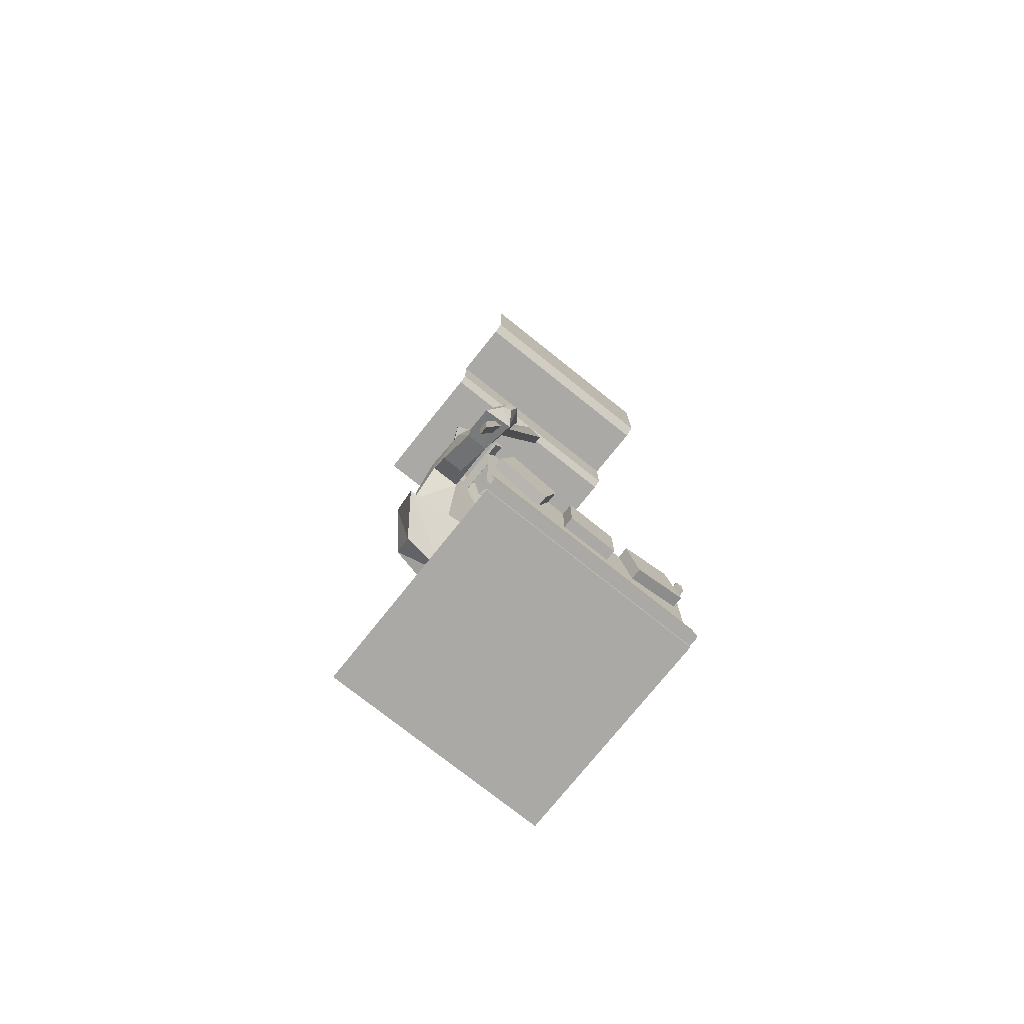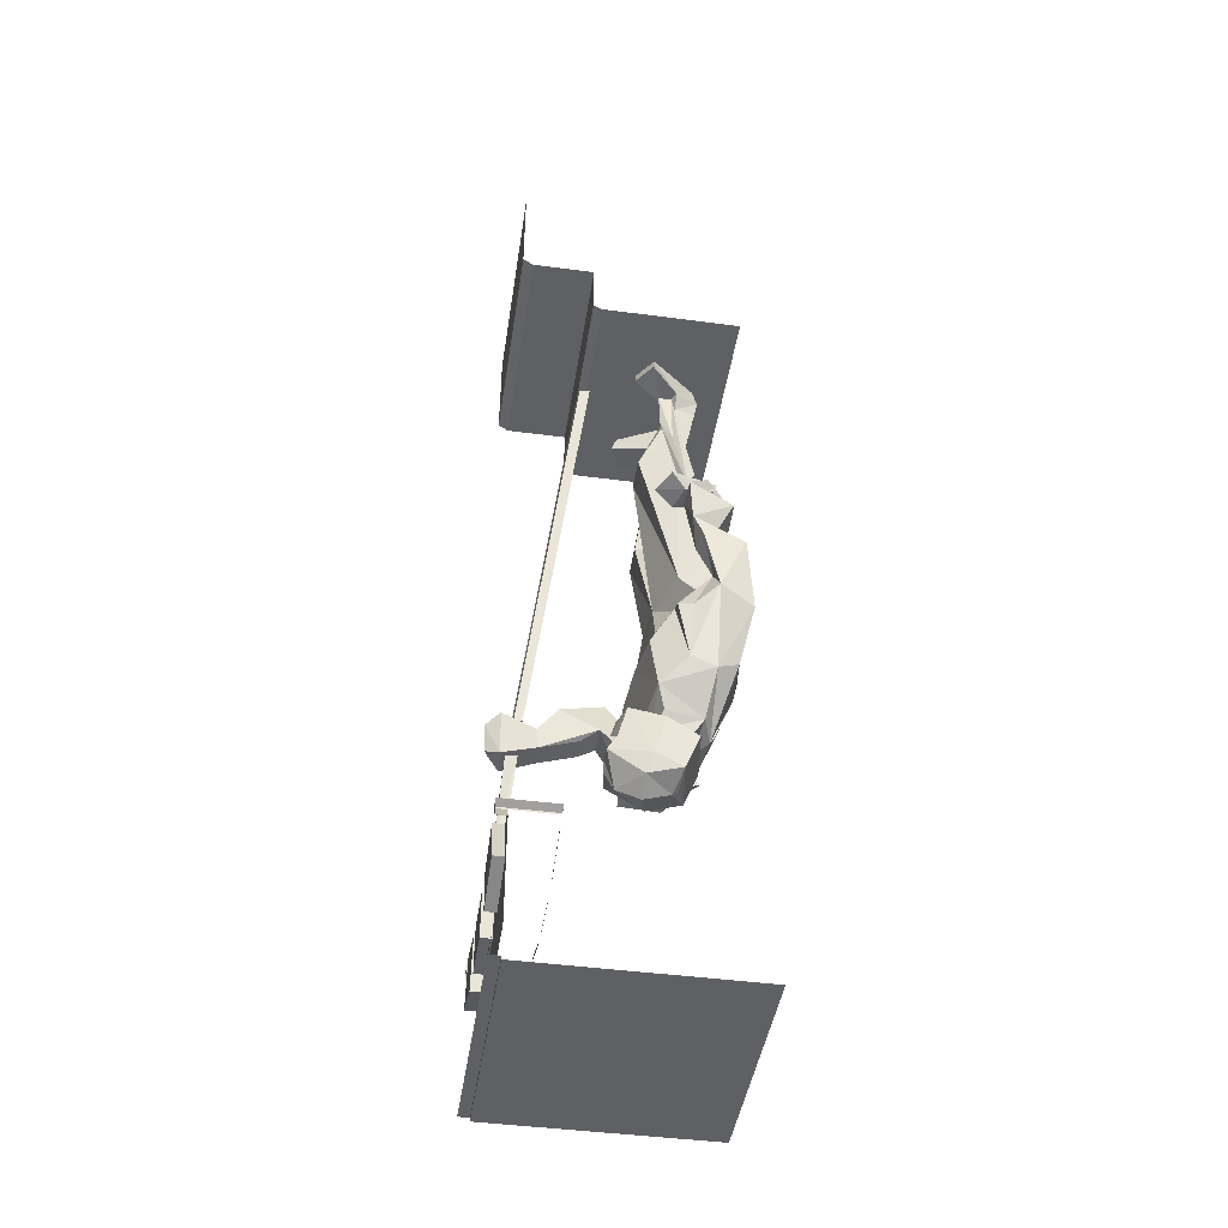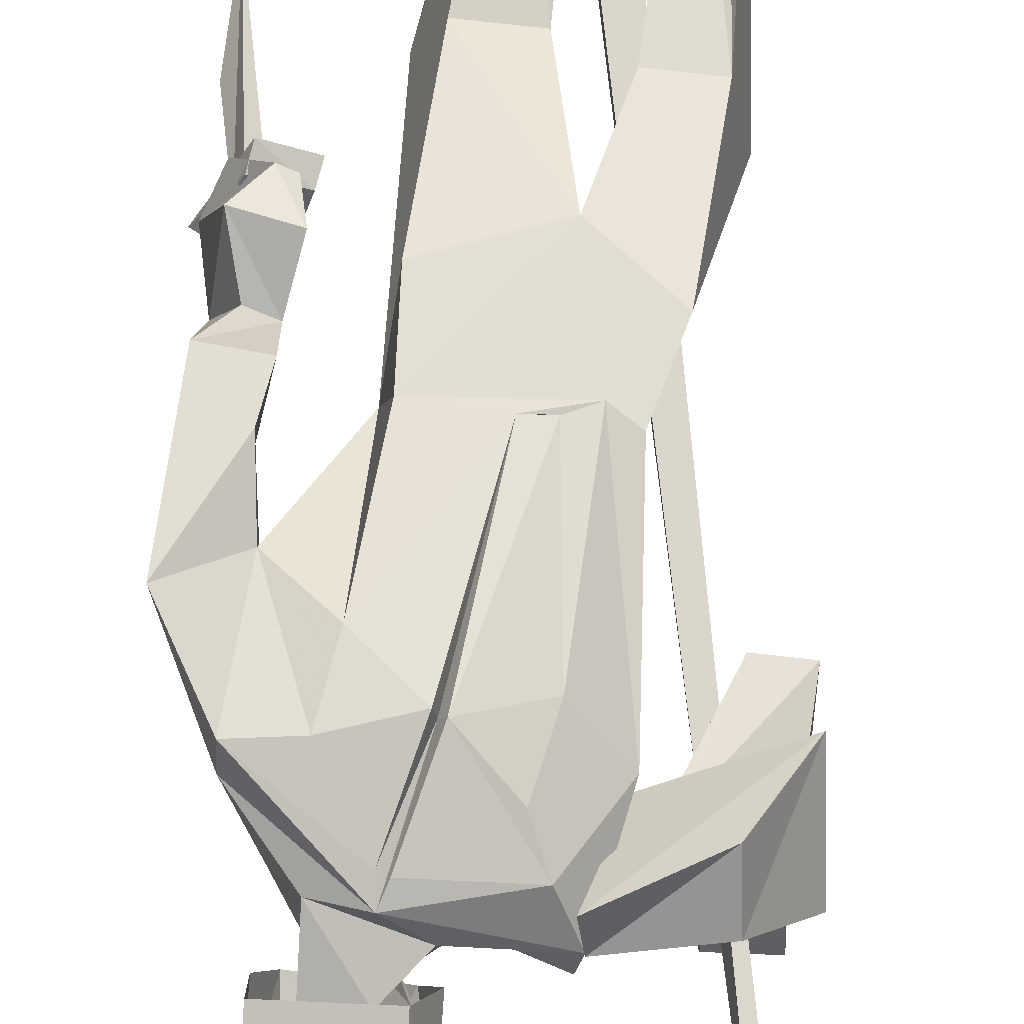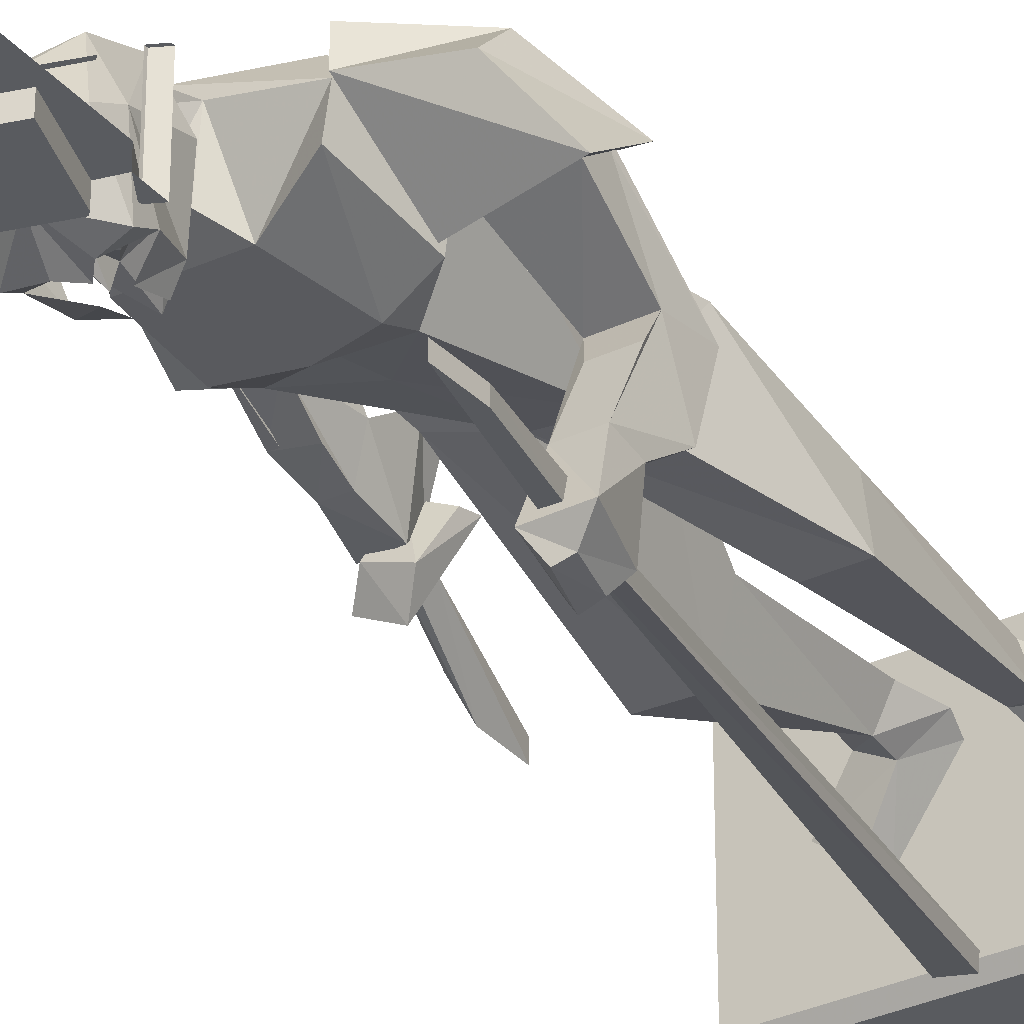
<metadata>
{"format":"obj","ext":"obj","renderer":"f3d","projection":"perspective","resolution":1024,"background":"white","views":[{"elev":-75.4,"azim":141.4,"up":"+Y"},{"elev":-45.1,"azim":-98.7,"up":"+Y"},{"elev":68.6,"azim":6.8,"up":"+Z"},{"elev":-32.2,"azim":33.6,"up":"+Z"}]}
</metadata>
<code>
v 0.4062 -2.672 -0.3438
v 0.3984 -2.695 -0.3984
v 0.5 -3.117 -0.4219
v 0.5 -3.117 -0.3828
v 0.4297 -2.656 -0.3438
v 0.4375 -2.688 -0.3984
v 0.5 -2.969 -0.4141
v 0.5 -2.969 -0.375
v -0.05469 -0.8203 -0.1719
v 0.3594 -2.547 -0.375
v 0.3516 -2.539 -0.3359
v -0.05469 -0.8125 -0.125
v 0.02344 -0.7969 -0.1328
v 0.3984 -2.539 -0.3438
v 0.3984 -2.555 -0.3828
v 0.02344 -0.8047 -0.1797
v -0.4141 -1.789 0.375
v -0.4219 -1.844 0.3594
v -0.3203 -1.836 0.3125
v -0.3125 -1.781 0.3203
v -0.5156 -1.852 0.1641
v -0.4688 -1.898 0.2266
v -0.3594 -1.898 0.1875
v -0.4062 -1.852 0.1094
v 0.4141 -2.789 0.3672
v 0.1953 -2.93 0.3828
v 0.2109 -2.953 0.2734
v 0.4297 -2.898 0.2578
v 0.5156 -2.57 0.2578
v 0.25 -2.68 0.2109
v 0.2578 -2.742 0.07812
v 0.5469 -2.789 0.09375
v -0.4141 -1.852 0.2266
v -0.4062 -1.773 0.25
v -0.4375 -1.766 0.2734
v -0.4453 -1.844 0.2422
v -0.5 -1.516 0.1172
v -0.5 -1.359 0.1172
v -0.5 -1.359 0.1719
v -0.5 -1.609 0.1719
v 0.5 -2.703 -0.4141
v 0.4531 -2.531 -0.4297
v 0.4844 -2.555 -0.2734
v 0.4844 -2.648 -0.2578
v 0.3828 -2.648 -0.2578
v 0.3672 -2.711 -0.4219
v 0.4453 -2.672 -0.4688
v 0.4219 -2.562 -0.4766
v 0.375 -2.562 -0.4922
v 0.3281 -2.523 -0.4297
v 0.375 -2.555 -0.2734
v 0.3672 -2.531 -0.007812
v 0.3672 -2.438 -0.1797
v 0.5 -2.445 -0.1953
v 0.5 -2.531 -0.007812
v 0.5 -2.578 -0.08594
v 0.3984 -2.578 -0.08594
v 0.5078 -2.75 0.125
v 0.3125 -2.719 0.125
v 0.3906 -2.375 0.01562
v 0.4062 -2.68 -0.4844
v -0.3359 -2.07 0.3594
v -0.3125 -1.953 0.4375
v -0.4375 -1.93 0.4375
v -0.3984 -2.055 0.3672
v -0.4531 -2.164 0.4766
v -0.3281 -2.164 0.4531
v -0.3516 -2.281 0.3516
v -0.3828 -2.039 0.2578
v -0.3828 -1.891 0.2344
v -0.3984 -1.82 0.3125
v -0.3359 -1.859 0.4219
v -0.375 -1.844 0.4141
v -0.4922 -1.875 0.2422
v -0.4531 -2.039 0.2578
v -0.4219 -2.391 0.3672
v -0.4609 -2.547 0.4922
v -0.3438 -2.281 0.4609
v -0.3203 -2.461 0.1953
v -0.3906 -2.5 0.1953
v -0.4062 -2.508 0.2578
v -0.4688 -2.156 0.2969
v -0.3672 -2.148 0.2812
v -0.4531 -1.805 0.3281
v 0.05469 -2.203 0.4375
v 0.08594 -2.195 0.4219
v 0.02344 -2.203 0.4297
v 0.1484 -2.164 0.4219
v -0.1562 -2.188 0.4062
v -0.1797 -2.562 0.4609
v -0.03906 -2.68 0.4766
v -0.03125 -2.68 0.4375
v -0.01562 -2.688 0.4688
v 0.1406 -2.617 0.4141
v 0.2578 -2.688 0.3203
v 0.2109 -2.195 0.3984
v 0.1719 -2.148 0.1484
v 0.2578 -2 0.3984
v 0.07812 -1.867 0.3984
v -0.1719 -1.969 0.3984
v -0.1875 -2.141 0.2422
v -0.3203 -2.445 0.4141
v -0.2031 -2.734 0.4609
v -0.3359 -2.75 0.4453
v -0.09375 -2.898 0.3906
v -0.08594 -2.953 0.3672
v -0.07031 -2.906 0.3906
v 0.1562 -2.883 0.3672
v 0.1094 -2.789 0.4141
v 0.2109 -2.945 0.2656
v 0.2266 -2.68 0.1016
v 0.1016 -2.562 0.08594
v -0.03906 -2.43 0.125
v 0.01562 -2.148 0.1641
v 0.3125 -1.609 0.1172
v 0.2734 -1.578 0.3125
v 0.1328 -1.578 0.3125
v -0.07812 -1.469 0.07031
v -0.007812 -1.5 0.25
v -0.1641 -1.5 0.25
v -0.2266 -1.477 0.07031
v -0.2188 -2.508 0.1328
v 0.1016 -2.656 0.04688
v 0.1953 -2.945 0.1562
v 0.03125 -2.875 0.08594
v -0.07031 -2.594 0.07031
v 0 -2.969 0.2969
v -0.03125 -2.945 0.1328
v -0.2656 -2.828 0.1328
v -0.2578 -2.594 0.1016
v -0.0625 -2.57 0.1094
v -0.3359 -2.727 0.25
v -0.3359 -2.773 0.3594
v -0.1953 -2.93 0.3281
v -0.07812 -3.062 0.2578
v -0.09375 -2.977 0.1328
v -0.2109 -2.914 0.1641
v 0.2031 -0.9453 0.3359
v 0.1406 -0.9453 0.3203
v 0.1719 -1.609 0.1172
v 0.2422 -0.9453 0.2109
v 0.2344 -0.8438 0.3438
v 0.1328 -0.8438 0.2969
v 0.1797 -0.9453 0.2109
v 0.2891 -0.8828 0.2266
v 0.25 -0.7734 0.3203
v 0.1406 -0.7734 0.2734
v 0.1875 -0.8828 0.1953
v 0.3594 -0.8438 0.07031
v 0.3516 -0.7734 0.08594
v -0.01562 -0.9766 0.3125
v -0.1172 -0.9766 0.3516
v -0.1406 -0.9766 0.2578
v -0.0625 -0.9766 0.2188
v 0.01562 -0.8438 0.3125
v -0.07812 -0.8438 0.375
v 0.25 -0.7734 0.04688
v 0.25 -0.8438 0.02344
v -0.08594 -0.7734 0.3516
v -0.1562 -0.8828 0.2656
v -0.07031 -0.8828 0.2188
v 0 -0.7734 0.2891
v -0.2422 -0.7734 0.1484
v -0.2656 -0.8438 0.1406
v -0.1719 -0.8438 0.07031
v -0.1484 -0.7734 0.07812
v 0.5 -2.375 0.01562
v 0.4922 -2.648 0.2031
v 0.3203 -2.695 0.1953
v 0.4922 -2.664 0.2344
v 0.3125 -2.648 0.1719
v -0.07812 -3.047 0
v -0.1016 -2.914 -0.007812
v -0.02344 -3.008 0.07812
v -0.01562 -3.078 0.03906
v -0.04688 -3.086 -0.01562
v -0.07812 -3.109 -0.01562
v -0.09375 -3.047 -0.04688
v -0.09375 -3.094 -0.03906
v -0.1016 -3.109 -0.01562
v -0.125 -3.047 -0.007812
v -0.1484 -3.086 -0.02344
v -0.2031 -3.078 0.007812
v -0.1875 -3.008 0.05469
v -0.1328 -2.922 0.03906
v -0.07031 -2.922 0.04688
v -0.2266 -3.102 0.1172
v -0.2422 -3.102 0.1641
v 0 -3.094 0.1953
v 0.007812 -3.094 0.1484
v -0.1328 -3.258 0.2266
v -0.01562 -3.227 0.2656
v -0.25 -3.234 0.2344
v -0.125 -3.273 0.2031
v 0.01562 -3.25 0.1172
v 0.02344 -3.172 0.1562
v -0.02344 -3.07 0.3281
v -0.2578 -3.078 0.2969
v -0.2578 -3.18 0.1172
v -0.2188 -3.258 0.08594
v -0.1172 -3.305 0.08594
v -0.09375 -3.25 -0.01562
v 0.02344 -3.148 -0.03906
v 0.01562 -3.078 0
v -0.03125 -2.953 0.03906
v 0.01562 -3 0.2031
v -0.2109 -3.148 -0.0625
v -0.1328 -3.133 -0.0625
v -0.09375 -3.086 -0.05469
v -0.05469 -3.133 -0.05469
v -0.2188 -3.086 -0.02344
v -0.1875 -3.07 0.2422
v -0.1562 -2.984 0.125
v -0.03906 -3.102 -0.01562
v -0.01562 -3.117 0
v -0.05469 -3.133 -0.01562
v -0.1875 -3.117 -0.02344
v -0.1484 -3.102 -0.02344
v -0.1328 -3.133 -0.03125
v -0.07031 -2.938 -0.007812
v -0.07031 -3.023 -0.03125
v -0.1328 -3.016 -0.03906
v -0.2344 -2.945 0.01562
v -0.1328 -2.938 -0.01562
v -0.2656 -3 0.1641
v -0.5 -0.7734 -0.1328
v 0.5 -0.7734 -0.1328
v 0.5 -0.7734 0.5
v -0.5 -0.7734 0.5
v 0.5 -0.4688 -0.5
v -0.5 -0.4688 -0.5
v -0.5 0 -0.5
v 0.5 0 -0.5
v 0.5 -0.75 -0.1719
v -0.5 -0.75 -0.1719
v -0.5 -0.5 -0.1719
v 0.5 -0.5 -0.1719
v -0.5 -0.5 -0.4531
v 0.5 -0.5 -0.4531
v -0.4688 -3.703 -0.2578
v -0.5 -3.688 -0.2578
v -0.5 -3.695 -0.2578
v -0.4688 -3.711 -0.2578
v -0.4688 -3.711 -0.4531
v -0.4688 -3.703 -0.4531
v -0.5 -3.688 -0.4531
v -0.4688 -3.703 -0.5
v -0.5 -3.688 -0.5
v -0.5 -3.695 -0.5
v -0.4688 -3.711 -0.5
v -0.5 -3.766 -0.5
v -0.5 -3.766 -0.4531
v -0.4062 -3.727 -0.4531
v -0.4688 -3.922 -0.4531
v -0.5 -3.914 -0.4531
v -0.5 -3.984 -0.4531
v -0.1953 -4.078 -0.4531
v -0.5 -4.234 -0.4531
v 0.5 -4.234 -0.4531
v 0.1953 -4.078 -0.4531
v 0.5 -3.984 -0.4531
v 0.2422 -3.992 -0.4531
v 0.4688 -3.922 -0.4531
v 0.5 -3.914 -0.4531
v 0.4062 -3.727 -0.4531
v 0.5 -3.766 -0.4531
v 0.4688 -3.711 -0.4531
v 0.4688 -3.711 -0.5
v 0.5 -3.766 -0.5
v 0.5 -3.695 -0.5
v 0.5 -3.688 -0.5
v 0.4688 -3.703 -0.5
v 0.5 -3.688 -0.4531
v 0.4688 -3.703 -0.4531
v 0.5 -3.688 -0.2578
v 0.4688 -3.703 -0.2578
v 0.5 -3.695 -0.2578
v 0.4688 -3.711 -0.2578
v -0.1875 -3.797 -0.2578
v -0.1875 -3.789 -0.2578
v -0.3984 -3.719 -0.2578
v -0.4062 -3.727 -0.2578
v 0.1016 -3.797 -0.2578
v -0.1016 -3.797 -0.2578
v -0.1094 -3.805 -0.2578
v 0.1094 -3.805 -0.2578
v 0.1875 -3.797 -0.2578
v 0.4062 -3.727 -0.2578
v 0.3984 -3.719 -0.2578
v 0.1875 -3.781 -0.2578
v -0.2422 -3.992 -0.4531
v -0.1094 -4.008 -0.4531
v 0.1094 -4.008 -0.4531
v 0.1875 -3.797 -0.4531
v 0.1875 -3.797 -0.5
v 0.2422 -3.992 -0.5
v 0.4688 -3.922 -0.5
v 0.4062 -3.727 -0.5
v 0.3984 -3.719 -0.5
v 0.1875 -3.781 -0.5
v -0.1875 -3.797 -0.4531
v -0.1094 -3.805 -0.4531
v -0.1094 -3.805 -0.5
v -0.1094 -4.008 -0.5
v 0.1094 -4.008 -0.5
v 0.1094 -3.805 -0.4531
v -0.5 -4.359 -0.4531
v -0.5 -4.359 -0.5
v 0.5 -4.359 -0.5
v 0.5 -4.359 -0.4531
v -0.5 -4.375 -0.4531
v 0.5 -4.375 -0.4531
v -0.5 -4.375 0.5
v 0.5 -4.375 0.5
v -0.5 -4.234 -0.4844
v 0.5 -4.234 -0.4844
v -0.4062 -3.727 -0.5
v -0.3984 -3.719 -0.5
v -0.1875 -3.789 -0.5
v -0.1875 -3.797 -0.5
v -0.4688 -3.922 -0.5
v 0.1094 -3.805 -0.5
v 0.1016 -3.797 -0.5
v -0.1016 -3.797 -0.5
v -0.2422 -3.992 -0.5
f 1 2 3
f 1 3 4
f 1 4 5
f 1 5 2
f 2 5 6
f 2 6 7
f 2 7 3
f 3 7 4
f 4 7 8
f 4 8 5
f 5 8 6
f 6 8 7
f 9 10 11
f 9 11 12
f 12 11 13
f 13 11 14
f 13 14 15
f 13 15 16
f 16 15 10
f 16 10 9
f 12 9 16
f 12 16 13
f 17 18 19
f 17 19 20
f 17 20 21
f 17 21 18
f 18 21 22
f 18 22 23
f 18 23 19
f 19 23 20
f 20 23 24
f 20 24 21
f 21 24 22
f 22 24 23
f 25 26 27
f 25 27 28
f 25 28 29
f 25 29 26
f 26 29 30
f 26 30 31
f 26 31 27
f 27 31 32
f 27 32 28
f 28 32 29
f 29 32 30
f 30 32 31
f 33 34 35
f 33 35 36
f 33 36 37
f 33 37 34
f 34 37 38
f 34 38 39
f 34 39 35
f 35 39 36
f 36 39 40
f 36 40 37
f 41 42 43
f 41 43 44
f 41 44 45
f 41 45 46
f 41 46 47
f 41 47 42
f 42 47 48
f 42 48 49
f 42 49 50
f 50 49 46
f 50 46 45
f 50 45 51
f 51 45 52
f 51 52 53
f 51 53 54
f 51 54 43
f 43 54 44
f 44 54 55
f 44 55 56
f 44 56 57
f 44 57 45
f 45 57 52
f 52 57 56
f 52 56 55
f 52 55 58
f 52 58 59
f 52 59 60
f 52 60 53
f 48 47 61
f 48 61 49
f 49 61 46
f 46 61 47
f 62 63 64
f 62 64 65
f 62 65 66
f 62 66 67
f 62 67 68
f 62 68 69
f 62 69 70
f 62 70 63
f 63 70 71
f 63 71 72
f 63 72 73
f 63 73 64
f 64 73 74
f 64 74 75
f 64 75 65
f 65 75 66
f 66 75 76
f 66 76 77
f 66 77 78
f 66 78 67
f 67 78 68
f 68 78 79
f 68 79 80
f 68 80 81
f 68 81 76
f 68 76 82
f 68 82 83
f 68 83 69
f 69 83 75
f 69 75 70
f 70 75 74
f 70 74 71
f 71 74 84
f 71 84 72
f 72 84 73
f 73 84 74
f 85 86 87
f 87 86 88
f 87 88 89
f 87 89 90
f 87 90 91
f 87 91 92
f 87 92 93
f 87 93 86
f 86 93 94
f 86 94 88
f 88 94 95
f 88 95 96
f 96 95 97
f 96 97 98
f 96 98 99
f 96 99 89
f 89 99 100
f 89 100 101
f 89 101 90
f 90 101 102
f 90 102 103
f 90 103 91
f 91 103 104
f 91 104 105
f 91 105 92
f 92 105 106
f 92 106 107
f 92 107 93
f 93 107 108
f 93 108 109
f 93 109 94
f 94 109 95
f 95 109 108
f 95 108 110
f 95 110 111
f 95 111 95
f 95 111 112
f 95 112 97
f 97 112 113
f 97 113 114
f 97 114 115
f 97 115 98
f 98 115 116
f 98 116 117
f 98 117 99
f 99 117 114
f 99 114 118
f 99 118 119
f 99 119 120
f 99 120 100
f 100 120 101
f 101 120 121
f 101 121 118
f 101 118 114
f 101 114 102
f 102 114 122
f 102 122 79
f 102 79 102
f 102 102 78
f 102 78 77
f 102 77 104
f 102 104 103
f 123 124 125
f 123 125 126
f 123 126 112
f 123 112 111
f 123 111 124
f 124 111 110
f 124 110 125
f 125 110 127
f 125 127 128
f 125 128 129
f 125 129 126
f 126 129 130
f 126 130 122
f 126 122 131
f 126 131 112
f 112 131 113
f 113 131 122
f 113 122 114
f 79 122 130
f 79 130 132
f 79 132 80
f 80 132 81
f 81 132 76
f 76 132 133
f 76 133 77
f 77 133 104
f 104 133 106
f 104 106 105
f 108 107 106
f 108 106 110
f 110 106 127
f 127 106 134
f 127 134 135
f 127 135 136
f 127 136 128
f 128 136 137
f 128 137 129
f 129 137 134
f 129 134 133
f 129 133 132
f 129 132 130
f 133 134 106
f 82 75 83
f 75 82 76
f 78 102 79
f 116 138 139
f 116 139 117
f 117 139 140
f 117 140 114
f 114 140 115
f 115 140 141
f 115 141 116
f 116 141 138
f 138 141 142
f 138 142 139
f 139 142 143
f 139 143 144
f 139 144 140
f 140 144 141
f 141 144 145
f 141 145 142
f 142 145 146
f 142 146 143
f 143 146 147
f 143 147 148
f 143 148 144
f 144 148 145
f 145 148 149
f 145 149 150
f 145 150 146
f 119 151 152
f 119 152 120
f 120 152 121
f 121 152 153
f 121 153 154
f 121 154 118
f 118 154 119
f 119 154 151
f 151 154 151
f 151 154 154
f 151 154 155
f 151 155 156
f 151 156 152
f 152 156 153
f 152 153 152
f 152 153 153
f 144 139 139
f 144 139 144
f 147 157 148
f 148 157 158
f 148 158 149
f 149 158 150
f 150 158 157
f 156 159 160
f 156 160 153
f 153 160 154
f 154 160 161
f 154 161 155
f 155 161 162
f 155 162 159
f 155 159 156
f 159 163 160
f 160 163 164
f 160 164 161
f 161 164 165
f 161 165 166
f 161 166 162
f 165 164 163
f 165 163 166
f 141 138 138
f 141 138 141
f 55 54 167
f 55 167 168
f 55 168 58
f 169 170 167
f 169 167 60
f 169 60 171
f 171 60 59
f 167 170 168
f 172 173 174
f 172 174 175
f 172 175 176
f 172 176 177
f 172 177 178
f 178 177 179
f 178 179 180
f 178 180 181
f 181 180 182
f 181 182 183
f 181 183 184
f 181 184 173
f 181 173 172
f 185 186 173
f 185 173 184
f 185 184 187
f 185 187 188
f 186 189 190
f 186 190 174
f 186 174 173
f 191 192 193
f 191 193 194
f 191 194 192
f 192 194 195
f 192 195 196
f 192 196 197
f 192 197 198
f 192 198 193
f 193 198 199
f 193 199 200
f 193 200 194
f 194 200 201
f 194 201 195
f 195 201 202
f 195 202 203
f 195 203 196
f 196 203 204
f 196 204 205
f 196 205 206
f 196 206 197
f 200 202 201
f 202 200 207
f 202 207 208
f 202 208 209
f 202 209 210
f 202 210 203
f 203 210 204
f 207 200 199
f 207 199 211
f 207 211 208
f 135 134 212
f 212 134 213
f 213 134 137
f 213 137 136
f 214 215 177
f 214 177 176
f 214 176 215
f 215 176 175
f 215 216 177
f 180 217 218
f 180 218 182
f 182 218 217
f 182 217 183
f 180 219 217
f 220 205 221
f 221 205 204
f 222 223 224
f 223 222 211
f 223 211 199
f 223 199 225
f 225 199 198
f 226 227 228
f 226 228 229
f 230 231 232
f 230 232 233
f 234 235 236
f 234 236 237
f 237 236 238
f 237 238 239
f 239 238 231
f 239 231 230
f 227 226 235
f 227 235 234
f 256 257 258
f 258 257 259
f 259 257 260
f 259 260 261
f 307 310 311
f 311 310 312
f 240 241 242
f 240 242 243
f 275 276 277
f 277 276 278
f 279 280 281
f 279 281 282
f 283 284 285
f 283 285 286
f 287 288 289
f 287 289 290
f 240 243 244
f 240 244 245
f 240 245 241
f 241 245 246
f 246 245 247
f 246 247 248
f 248 247 249
f 249 247 250
f 249 250 251
f 251 250 244
f 251 244 252
f 266 267 268
f 266 268 269
f 269 268 270
f 270 268 271
f 271 268 272
f 271 272 273
f 273 272 274
f 273 274 275
f 275 274 276
f 278 276 274
f 278 274 267
f 267 274 272
f 267 272 268
f 262 294 295
f 262 295 296
f 262 296 263
f 263 296 297
f 263 297 265
f 265 297 298
f 298 297 296
f 298 296 295
f 298 295 299
f 299 295 300
f 292 302 303
f 292 303 304
f 292 304 293
f 293 304 305
f 293 305 306
f 307 308 309
f 307 309 310
f 308 315 316
f 308 316 309
f 245 244 250
f 245 250 247
f 317 318 319
f 317 319 320
f 317 320 321
f 317 321 254
f 317 254 253
f 305 322 306
f 322 305 304
f 322 304 303
f 322 303 323
f 323 303 324
f 325 320 301
f 325 301 291
f 325 291 321
f 325 321 320
f 321 291 254
f 252 244 253
f 252 253 254
f 252 254 255
f 255 254 256
f 256 254 257
f 261 260 262
f 261 262 263
f 261 263 264
f 264 263 265
f 264 265 266
f 266 265 267
f 254 291 257
f 257 291 292
f 257 292 260
f 260 292 293
f 260 293 262
f 262 293 294
f 291 301 302
f 291 302 292
f 293 306 294
f 311 312 313
f 313 312 314

</code>
